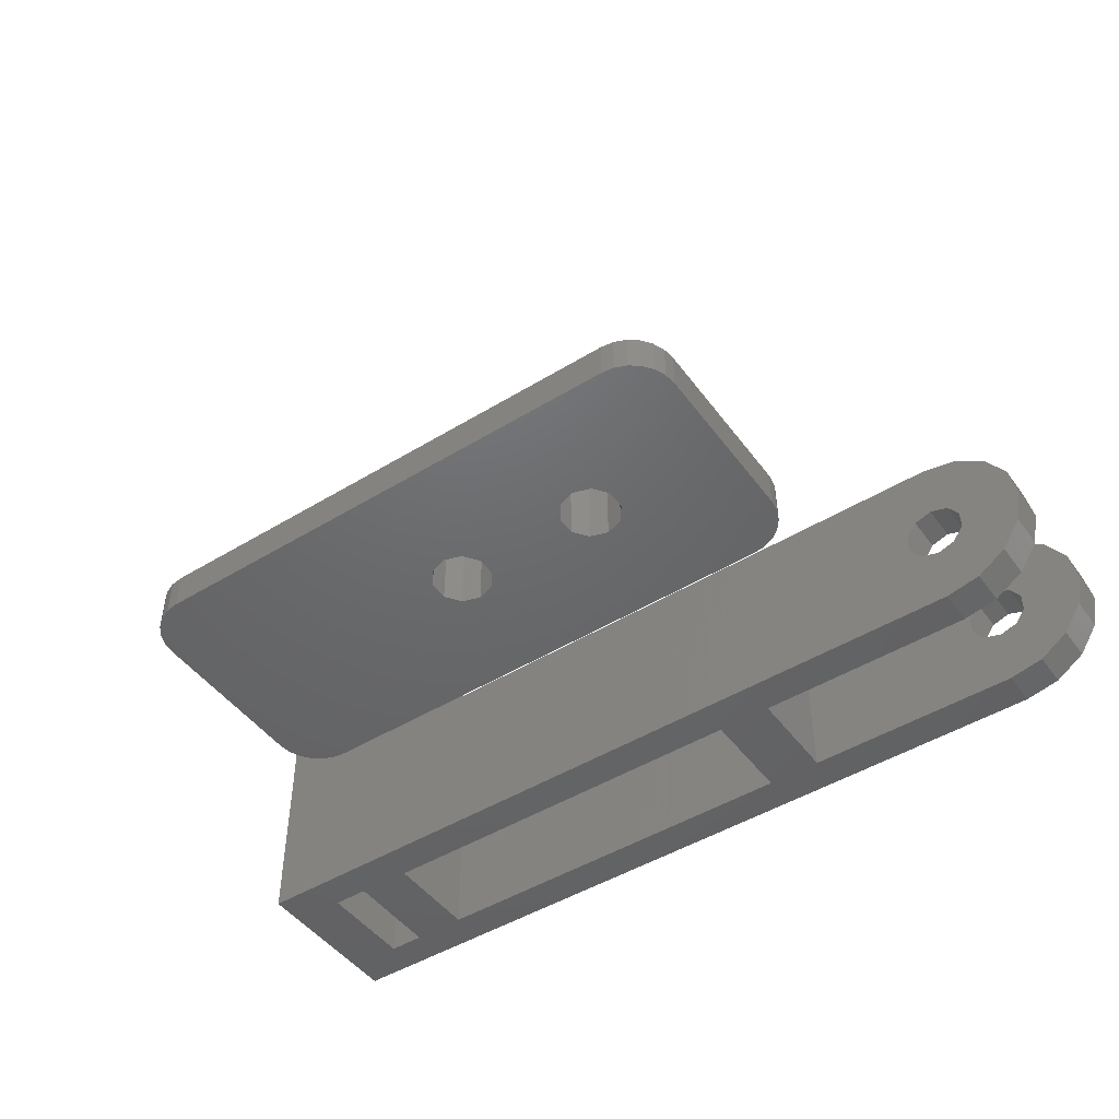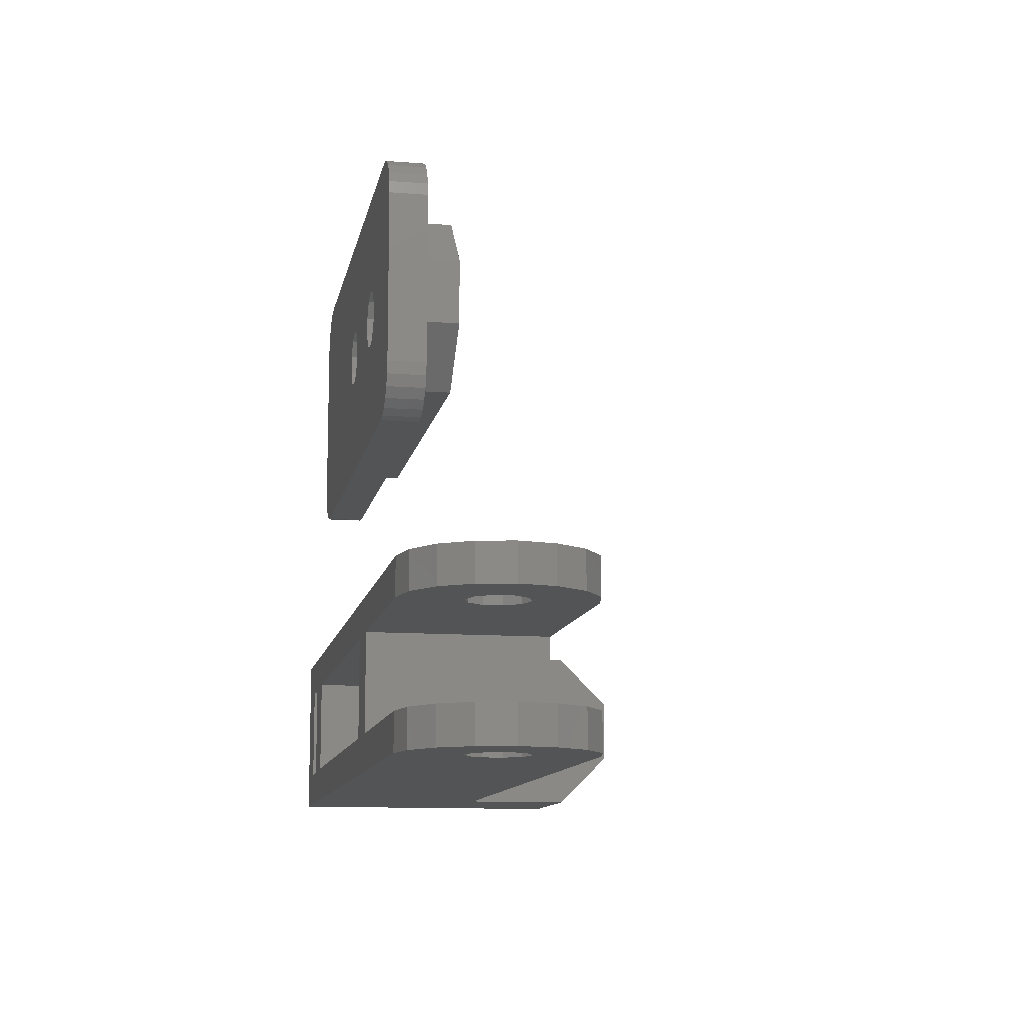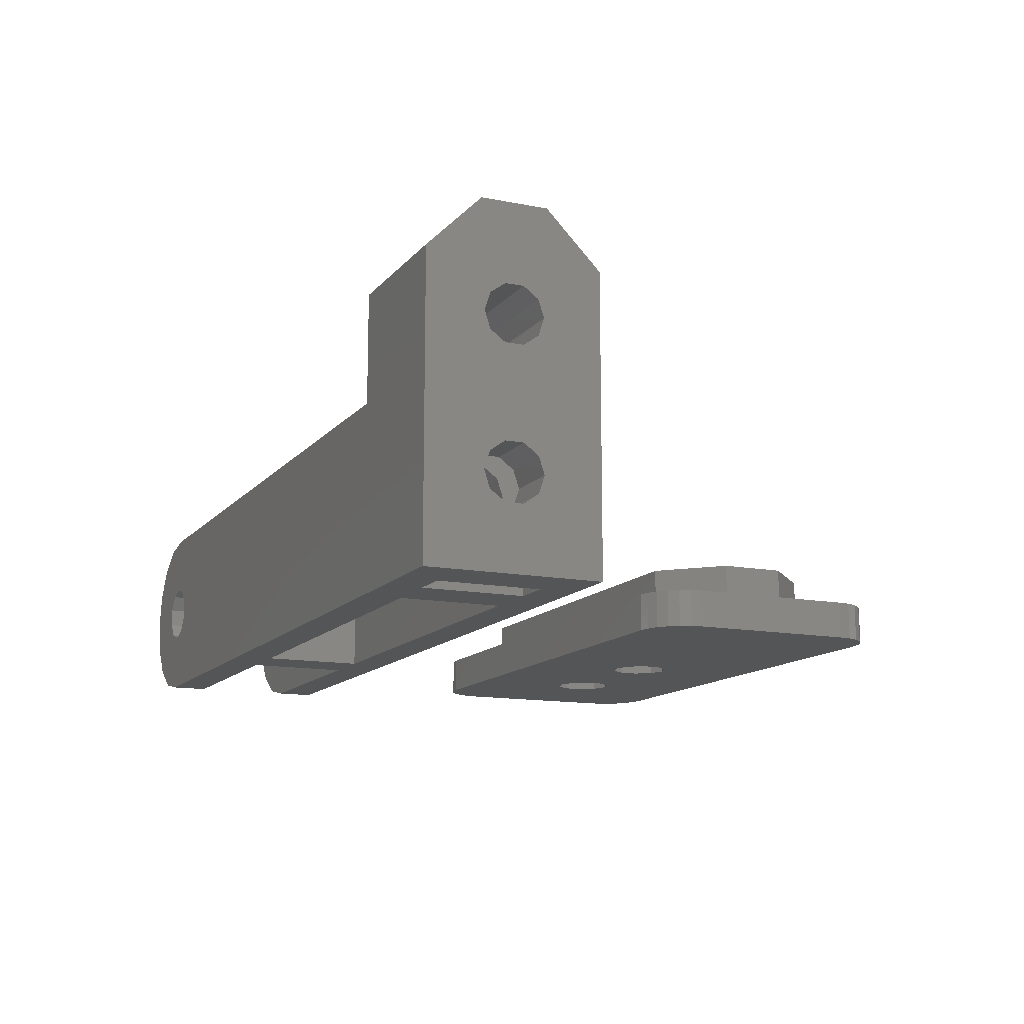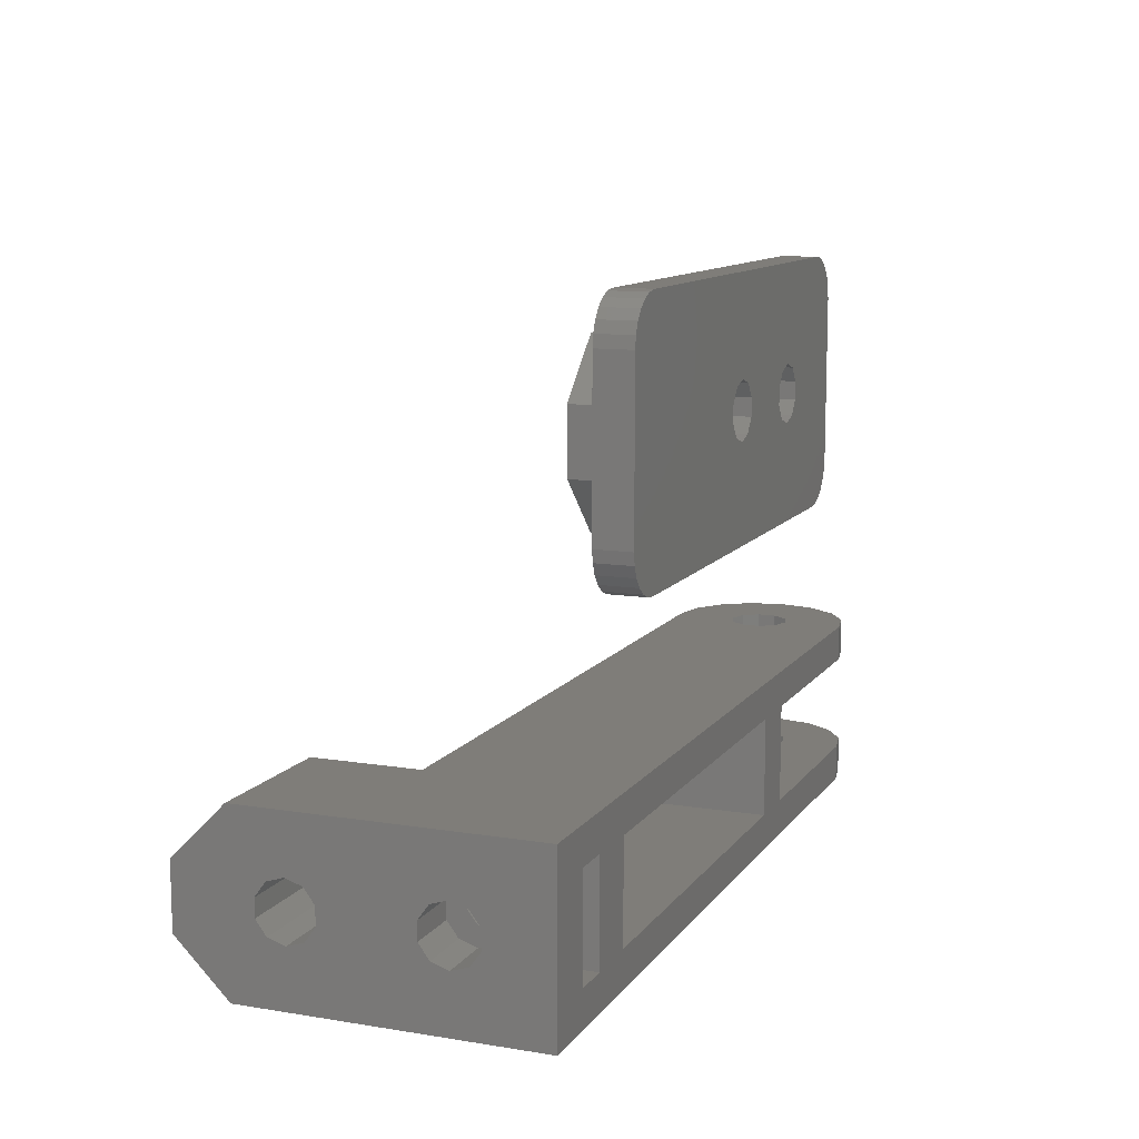
<metadata>
{"format":"stl","ext":"stl","renderer":"f3d","projection":"perspective","resolution":1024,"background":"white","views":[{"elev":-47.4,"azim":-145.4,"up":"+Z"},{"elev":-11.4,"azim":-100.6,"up":"+Y"},{"elev":-13.1,"azim":65.7,"up":"+Z"},{"elev":11.1,"azim":111.7,"up":"+Y"}]}
</metadata>
<code>
# stl→obj: 280 verts, 584 faces
v -21.91 -7.3 0.3806
v -20 -5.3 0
v -20 -7.3 0
v -21.91 -5.3 0.3806
v -25 -7.3 5
v -24.62 -5.3 6.913
v -25 -5.3 5
v -24.62 -7.3 6.913
v -23.54 -7.3 1.464
v -23.54 -5.3 1.464
v -24.62 -7.3 3.087
v -24.62 -5.3 3.087
v -23.54 -5.3 8.536
v -21.91 -7.3 9.619
v -21.91 -5.3 9.619
v -23.54 -7.3 8.536
v -20 -7.3 10
v -20 -5.3 10
v -20.97 -7.3 6.335
v -20 -7.3 6.65
v -21.57 -7.3 5.51
v -21.57 -7.3 4.49
v -20.97 -7.3 3.665
v -19.03 -7.3 6.335
v -8 -7.3 10
v -18.43 -7.3 5.51
v -18.43 -7.3 4.49
v -8 -7.3 0
v -19.03 -7.3 3.665
v -20 -7.3 3.35
v -5 -7.3 0
v 17 -7.3 10
v -5 -7.3 10
v 17 -7.3 0
v 25 -5.3 15.88
v 17 -5.3 10
v 17 -5.3 15.88
v -18.43 -5.3 5.51
v -20 -5.3 6.65
v -19.03 -5.3 6.335
v -20.97 -5.3 6.335
v -18.43 -5.3 4.49
v -19.03 -5.3 3.665
v -21.57 -5.3 4.49
v -20 -5.3 3.35
v 25 -5.3 0
v -20.97 -5.3 3.665
v -21.57 -5.3 5.51
v -5 -12.7 10
v 17 -14.7 10
v 17 -12.7 10
v -8 -12.7 10
v -20 -14.7 10
v -20 -12.7 10
v 25 -14.7 0
v 22 -12.75 0
v 20 -12.75 0
v 17 -12.7 0
v 20 -7.25 0
v -5 -12.7 0
v -8 -12.7 0
v -20 -14.7 0
v -20 -12.7 0
v 22 -7.25 0
v 25 -8.706 5.94
v 25 -8.706 12.06
v 25 -8.4 5
v 25 -9.506 11.48
v 25 -9.506 6.522
v 25 -10.49 11.48
v 25 -10.49 6.522
v 25 -11.29 12.06
v 25 -11.29 5.94
v 25 -14.7 15.88
v 25 -11.6 13
v 25 -8.706 13.94
v 25 -8.4 13
v 25 -9.506 14.52
v 25 -8.22 18.8
v 25 -10.49 14.52
v 25 -11.78 18.8
v 25 -11.29 13.94
v 25 -8.706 4.06
v 25 -9.506 3.478
v 25 -10.49 3.478
v 25 -11.6 5
v 25 -11.29 4.06
v -21.91 -14.7 0.3806
v -21.91 -12.7 0.3806
v -25 -14.7 5
v -24.62 -12.7 6.913
v -25 -12.7 5
v -24.62 -14.7 6.913
v -23.54 -14.7 1.464
v -23.54 -12.7 1.464
v -24.62 -14.7 3.087
v -24.62 -12.7 3.087
v -23.54 -12.7 8.536
v -21.91 -14.7 9.619
v -21.91 -12.7 9.619
v -23.54 -14.7 8.536
v -19.03 -12.7 6.335
v -20 -12.7 6.65
v -20.97 -12.7 6.335
v -18.43 -12.7 5.51
v -18.43 -12.7 4.49
v -21.57 -12.7 4.49
v -20 -12.7 3.35
v -19.03 -12.7 3.665
v -20.97 -12.7 3.665
v -21.57 -12.7 5.51
v -20 -14.7 6.65
v 17 -14.7 15.88
v -20.97 -14.7 6.335
v -21.57 -14.7 5.51
v -19.03 -14.7 6.335
v -18.43 -14.7 5.51
v -18.43 -14.7 4.49
v -19.03 -14.7 3.665
v -20 -14.7 3.35
v -20.97 -14.7 3.665
v -21.57 -14.7 4.49
v 17 -8.22 18.8
v 17 -11.78 18.8
v 17 -9.506 6.522
v 17 -8.706 5.94
v 17 -8.706 12.06
v 17 -8.4 13
v 17 -9.506 11.48
v 17 -10.49 6.522
v 17 -10.49 11.48
v 17 -11.29 5.94
v 17 -11.6 5
v 17 -11.29 12.06
v 17 -8.4 5
v 17 -8.706 4.06
v 17 -9.506 3.478
v 17 -10.49 3.478
v 17 -11.6 13
v 17 -11.29 4.06
v 17 -8.706 13.94
v 17 -9.506 14.52
v 17 -10.49 14.52
v 17 -11.29 13.94
v 22 -8.4 5
v 22 -8.706 5.94
v 20 -8.706 5.94
v 20 -8.4 5
v 22 -9.506 6.522
v 20 -9.506 6.522
v 22 -11.29 5.94
v 22 -11.6 5
v 20 -11.6 5
v 20 -11.29 5.94
v 22 -10.49 6.522
v 20 -10.49 6.522
v 22 -9.506 3.478
v 22 -10.49 3.478
v 20 -10.49 3.478
v 20 -9.506 3.478
v 22 -11.29 4.06
v 20 -11.29 4.06
v 22 -8.706 4.06
v 20 -8.706 4.06
v 20 -12.75 7.75
v 22 -12.75 7.75
v 22 -7.25 7.75
v 20 -7.25 7.75
v 13.85 11.73 2.005
v 10.88 14.7 4
v 13.85 11.73 4
v 10.88 14.7 2.005
v -10.88 14.7 2.005
v -13.85 11.73 4
v -10.88 14.7 4
v -13.85 11.73 2.005
v 10.88 5.3 2.005
v 13.85 8.27 4
v 10.88 5.3 4
v 13.85 8.27 2.005
v -13.85 8.27 2.005
v -10.88 5.3 4
v -13.85 8.27 4
v -10.88 5.3 2.005
v 1.522 10.49 4
v 0.9405 11.29 4
v 0 11.6 4
v -1.522 10.49 4
v -6.478 10.49 4
v -1.522 9.506 4
v -0.9405 11.29 4
v -7.06 11.29 4
v -9.522 10.49 4
v -8.94 11.29 4
v -8 11.6 4
v 1.522 9.506 4
v 0.9405 8.706 4
v 0 8.4 4
v -6.478 9.506 4
v -0.9405 8.706 4
v -7.06 8.706 4
v -8 8.4 4
v -8.94 8.706 4
v -9.522 9.506 4
v 15.76 15.15 2.005
v 15.52 15.75 -0.004999
v 15.52 15.75 2.005
v 15.76 15.15 -0.004999
v 15.76 4.853 2.005
v 15.85 5.5 -0.004999
v 15.85 5.5 2.005
v 15.76 4.853 -0.004999
v 13.35 3 -0.004999
v 1.522 9.506 -0.004999
v 15.52 4.25 -0.004999
v 15.85 14.5 -0.004999
v 15.12 3.732 -0.004999
v 13.35 17 -0.004999
v 14.6 3.335 -0.004999
v 14 3.085 -0.004999
v 15.12 16.27 -0.004999
v 14.6 16.67 -0.004999
v 14 16.91 -0.004999
v 1.522 10.49 -0.004999
v 0.9405 8.706 -0.004999
v 0 8.4 -0.004999
v -13.35 3 -0.004999
v -1.522 9.506 -0.004999
v -6.478 9.506 -0.004999
v -1.522 10.49 -0.004999
v -0.9405 8.706 -0.004999
v -7.06 8.706 -0.004999
v -8.94 8.706 -0.004999
v -15.85 5.5 -0.004999
v -9.522 9.506 -0.004999
v -8 8.4 -0.004999
v 0.9405 11.29 -0.004999
v 0 11.6 -0.004999
v -13.35 17 -0.004999
v -0.9405 11.29 -0.004999
v -6.478 10.49 -0.004999
v -7.06 11.29 -0.004999
v -8 11.6 -0.004999
v -8.94 11.29 -0.004999
v -15.85 14.5 -0.004999
v -9.522 10.49 -0.004999
v -14 3.085 -0.004999
v -14 16.91 -0.004999
v -14.6 3.335 -0.004999
v -15.12 3.732 -0.004999
v -15.52 4.25 -0.004999
v -14.6 16.67 -0.004999
v -15.76 4.853 -0.004999
v -15.12 16.27 -0.004999
v -15.52 15.75 -0.004999
v -15.76 15.15 -0.004999
v -13.35 17 2.005
v 13.35 17 2.005
v -15.85 5.5 2.005
v -15.76 4.853 2.005
v 15.85 14.5 2.005
v 13.35 3 2.005
v -13.35 3 2.005
v -14 3.085 2.005
v -14 16.91 2.005
v -15.12 16.27 2.005
v -14.6 16.67 2.005
v 15.12 16.27 2.005
v 14 3.085 2.005
v -14.6 3.335 2.005
v -15.52 4.25 2.005
v -15.12 3.732 2.005
v 14.6 16.67 2.005
v 14 16.91 2.005
v 15.52 4.25 2.005
v 15.12 3.732 2.005
v -15.85 14.5 2.005
v 14.6 3.335 2.005
v -15.52 15.75 2.005
v -15.76 15.15 2.005
f 1 2 3
f 2 1 4
f 5 6 7
f 6 5 8
f 9 4 1
f 4 9 10
f 11 7 12
f 7 11 5
f 13 14 15
f 14 13 16
f 15 17 18
f 17 15 14
f 8 13 6
f 13 8 16
f 14 19 20
f 16 21 19
f 5 21 8
f 5 22 21
f 11 22 5
f 22 9 23
f 9 22 11
f 20 17 14
f 19 14 16
f 21 16 8
f 17 20 24
f 17 24 25
f 26 25 24
f 27 25 26
f 28 27 29
f 1 23 9
f 23 1 30
f 3 30 1
f 30 3 29
f 28 29 3
f 27 28 25
f 31 32 33
f 32 31 34
f 35 36 37
f 38 18 36
f 39 18 40
f 18 39 15
f 15 41 13
f 41 15 39
f 18 38 40
f 36 42 38
f 2 42 36
f 42 2 43
f 44 10 12
f 43 2 45
f 4 45 2
f 46 36 35
f 2 36 46
f 47 4 10
f 48 13 41
f 13 48 6
f 48 7 6
f 44 7 48
f 10 44 47
f 44 12 7
f 4 47 45
f 9 12 10
f 12 9 11
f 36 33 32
f 33 25 49
f 18 33 36
f 33 18 25
f 25 18 17
f 49 50 51
f 52 49 25
f 53 49 52
f 53 52 54
f 49 53 50
f 55 56 46
f 55 57 56
f 57 58 59
f 55 58 57
f 55 60 58
f 60 61 31
f 62 60 55
f 60 62 61
f 61 62 63
f 64 46 56
f 59 46 64
f 34 59 58
f 34 46 59
f 31 46 34
f 28 31 61
f 2 31 28
f 2 28 3
f 31 2 46
f 65 35 66
f 35 65 67
f 68 65 66
f 68 69 65
f 70 69 68
f 70 71 69
f 72 71 70
f 72 73 71
f 74 72 75
f 72 74 73
f 35 76 77
f 35 78 76
f 79 80 78
f 81 80 79
f 82 74 75
f 80 74 82
f 74 80 81
f 78 35 79
f 66 35 77
f 35 67 46
f 83 46 67
f 84 46 83
f 85 46 84
f 73 74 86
f 85 55 46
f 87 55 85
f 86 55 87
f 55 86 74
f 88 63 62
f 63 88 89
f 90 91 92
f 91 90 93
f 94 89 88
f 89 94 95
f 96 92 97
f 92 96 90
f 98 99 100
f 99 98 101
f 100 53 54
f 53 100 99
f 93 98 91
f 98 93 101
f 102 54 52
f 103 54 102
f 104 100 103
f 100 104 98
f 54 103 100
f 52 105 102
f 52 106 105
f 61 106 52
f 107 95 97
f 63 108 109
f 110 89 95
f 106 61 109
f 109 61 63
f 108 63 89
f 111 98 104
f 98 111 91
f 111 92 91
f 107 92 111
f 95 107 110
f 107 97 92
f 89 110 108
f 58 49 51
f 49 58 60
f 112 53 99
f 50 74 113
f 114 99 101
f 115 101 93
f 53 112 116
f 117 53 116
f 53 117 50
f 118 50 117
f 62 118 119
f 62 119 120
f 88 121 94
f 121 88 120
f 120 88 62
f 118 62 50
f 50 55 74
f 55 50 62
f 99 114 112
f 101 115 114
f 90 115 93
f 90 122 115
f 96 122 90
f 122 94 121
f 94 122 96
f 94 97 95
f 97 94 96
f 123 81 79
f 81 123 124
f 125 32 126
f 32 127 128
f 129 32 125
f 32 129 127
f 130 129 125
f 130 131 129
f 51 130 132
f 130 51 131
f 51 132 133
f 131 51 134
f 135 32 34
f 126 32 135
f 34 136 135
f 34 137 136
f 34 138 137
f 58 138 34
f 134 51 139
f 138 58 140
f 58 133 140
f 51 133 58
f 50 139 51
f 139 50 113
f 139 113 124
f 32 37 36
f 37 32 123
f 32 128 123
f 141 123 128
f 142 123 141
f 143 123 142
f 124 143 144
f 143 124 123
f 124 144 139
f 61 25 28
f 25 61 52
f 49 31 33
f 31 49 60
f 145 65 146
f 65 145 67
f 135 147 126
f 147 135 148
f 149 65 69
f 65 149 146
f 125 147 150
f 147 125 126
f 86 151 73
f 151 86 152
f 153 132 154
f 132 153 133
f 155 69 71
f 69 155 149
f 130 150 156
f 150 130 125
f 157 85 84
f 85 157 158
f 137 159 160
f 159 137 138
f 151 71 73
f 71 151 155
f 132 156 154
f 156 132 130
f 87 152 86
f 152 87 161
f 162 133 153
f 133 162 140
f 158 87 85
f 87 158 161
f 138 162 159
f 162 138 140
f 163 84 83
f 84 163 157
f 136 160 164
f 160 136 137
f 163 67 145
f 67 163 83
f 136 148 135
f 148 136 164
f 128 76 141
f 76 128 77
f 142 76 78
f 76 142 141
f 75 144 82
f 144 75 139
f 72 139 75
f 139 72 134
f 131 72 70
f 72 131 134
f 129 70 68
f 70 129 131
f 127 68 66
f 68 127 129
f 127 77 128
f 77 127 66
f 143 78 80
f 78 143 142
f 144 80 82
f 80 144 143
f 35 123 79
f 123 35 37
f 113 81 124
f 81 113 74
f 110 120 108
f 120 110 121
f 47 30 45
f 30 47 23
f 112 102 116
f 102 112 103
f 20 40 24
f 40 20 39
f 114 111 104
f 111 114 115
f 19 48 41
f 48 19 21
f 122 110 107
f 110 122 121
f 22 47 44
f 47 22 23
f 114 103 112
f 103 114 104
f 19 39 20
f 39 19 41
f 108 119 109
f 119 108 120
f 45 29 43
f 29 45 30
f 119 106 109
f 106 119 118
f 29 42 43
f 42 29 27
f 115 107 111
f 107 115 122
f 21 44 48
f 44 21 22
f 117 102 105
f 102 117 116
f 26 40 38
f 40 26 24
f 118 105 106
f 105 118 117
f 27 38 42
f 38 27 26
f 56 165 166
f 165 56 57
f 165 167 166
f 167 165 168
f 59 167 168
f 167 59 64
f 168 148 59
f 168 147 148
f 168 150 147
f 168 156 150
f 154 165 153
f 156 165 154
f 165 156 168
f 164 59 148
f 160 59 164
f 159 59 160
f 57 159 162
f 57 153 165
f 159 57 59
f 153 57 162
f 64 145 167
f 64 163 145
f 64 157 163
f 64 158 157
f 56 158 64
f 161 56 152
f 158 56 161
f 146 167 145
f 149 167 146
f 155 167 149
f 155 166 167
f 151 166 155
f 152 166 151
f 166 152 56
f 169 170 171
f 170 169 172
f 173 174 175
f 174 173 176
f 177 178 179
f 178 177 180
f 181 182 183
f 182 181 184
f 181 174 176
f 174 181 183
f 170 178 171
f 170 179 178
f 170 185 179
f 170 186 185
f 170 187 186
f 188 189 190
f 191 189 188
f 175 191 187
f 175 187 170
f 191 192 189
f 191 175 192
f 174 193 175
f 194 175 193
f 195 175 194
f 192 175 195
f 196 179 185
f 197 179 196
f 198 179 197
f 199 190 189
f 190 199 200
f 201 200 199
f 182 200 201
f 200 182 198
f 182 201 202
f 198 182 179
f 203 182 202
f 204 182 203
f 193 174 204
f 183 204 174
f 204 183 182
f 178 169 171
f 169 178 180
f 172 175 170
f 175 172 173
f 184 179 182
f 179 184 177
f 205 206 207
f 206 205 208
f 209 210 211
f 210 209 212
f 213 210 212
f 214 210 213
f 213 212 215
f 210 214 216
f 213 215 217
f 216 218 208
f 213 217 219
f 208 218 206
f 213 219 220
f 206 218 221
f 221 218 222
f 222 218 223
f 224 216 214
f 213 225 214
f 213 226 225
f 227 226 213
f 228 229 230
f 231 229 228
f 226 227 231
f 231 232 229
f 231 227 232
f 233 234 235
f 234 233 227
f 236 227 233
f 232 227 236
f 216 224 218
f 237 218 224
f 238 218 237
f 239 238 240
f 241 230 229
f 230 241 240
f 242 240 241
f 239 240 242
f 239 242 243
f 238 239 218
f 244 239 243
f 245 244 246
f 235 234 246
f 234 227 247
f 245 246 234
f 239 245 248
f 234 247 249
f 234 249 250
f 244 245 239
f 234 250 251
f 248 245 252
f 234 251 253
f 252 245 254
f 254 245 255
f 255 245 256
f 218 257 258
f 257 218 239
f 253 259 234
f 259 253 260
f 261 208 205
f 208 261 216
f 227 262 263
f 262 227 213
f 247 263 264
f 263 247 227
f 239 265 257
f 265 239 248
f 252 266 267
f 266 252 254
f 207 221 268
f 221 207 206
f 211 216 261
f 216 211 210
f 213 269 262
f 269 213 220
f 249 264 270
f 264 249 247
f 250 271 251
f 271 250 272
f 251 260 253
f 260 251 271
f 172 261 205
f 261 169 211
f 172 205 207
f 180 211 169
f 172 207 268
f 177 211 180
f 172 268 273
f 211 177 209
f 172 273 274
f 209 177 275
f 275 177 276
f 172 274 258
f 261 172 169
f 258 173 172
f 257 173 258
f 277 173 257
f 173 277 176
f 277 257 265
f 276 177 278
f 278 177 269
f 269 177 262
f 184 262 177
f 184 263 262
f 259 184 181
f 184 259 263
f 176 277 181
f 277 265 267
f 259 181 277
f 277 267 266
f 263 259 264
f 277 266 279
f 264 259 270
f 277 279 280
f 270 259 272
f 272 259 271
f 271 259 260
f 234 277 245
f 277 234 259
f 248 267 265
f 267 248 252
f 245 280 256
f 280 245 277
f 275 212 209
f 212 275 215
f 220 278 269
f 278 220 219
f 250 270 272
f 270 250 249
f 223 258 274
f 258 223 218
f 222 274 273
f 274 222 223
f 221 273 268
f 273 221 222
f 256 279 255
f 279 256 280
f 255 266 254
f 266 255 279
f 219 276 278
f 276 219 217
f 276 215 275
f 215 276 217
f 240 187 191
f 187 240 238
f 190 230 188
f 230 190 228
f 188 240 191
f 240 188 230
f 200 228 190
f 228 200 231
f 226 200 198
f 200 226 231
f 238 186 187
f 186 238 237
f 225 198 197
f 198 225 226
f 224 186 237
f 186 224 185
f 225 196 214
f 196 225 197
f 214 185 224
f 185 214 196
f 244 195 194
f 195 244 243
f 203 235 204
f 235 203 233
f 193 244 194
f 244 193 246
f 236 203 202
f 203 236 233
f 243 192 195
f 192 243 242
f 204 246 193
f 246 204 235
f 232 202 201
f 202 232 236
f 232 199 229
f 199 232 201
f 241 192 242
f 192 241 189
f 229 189 241
f 189 229 199

</code>
